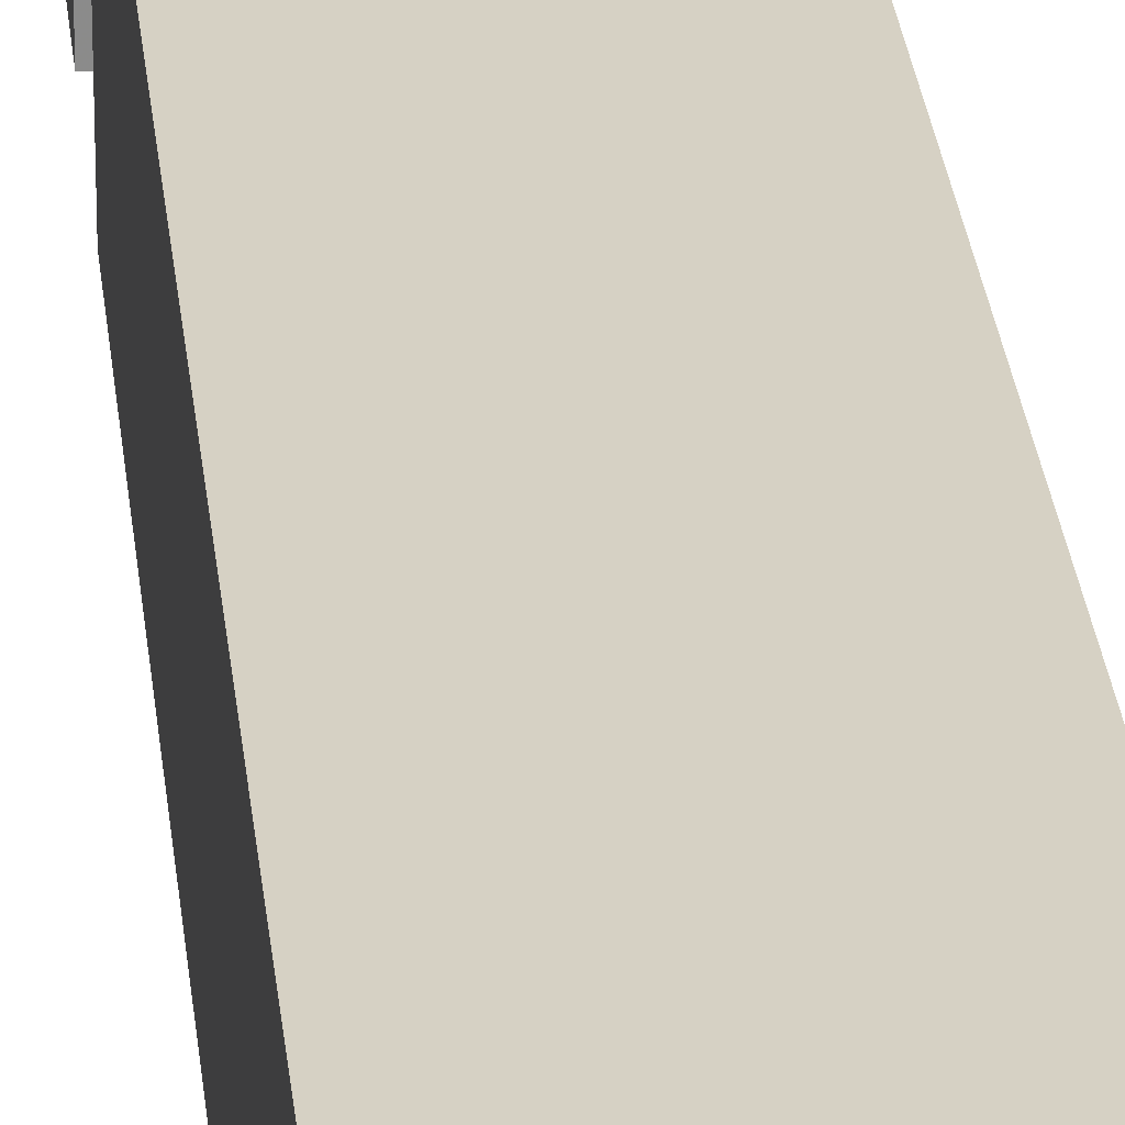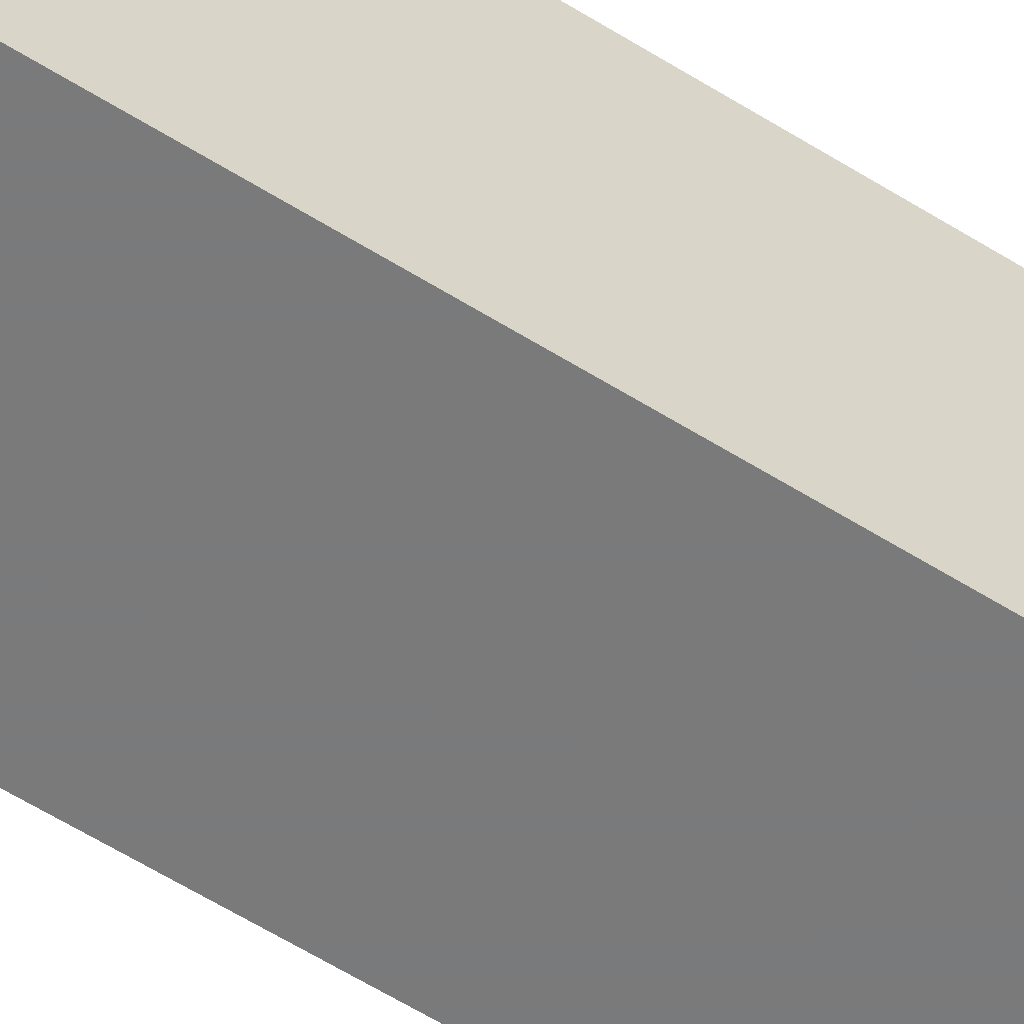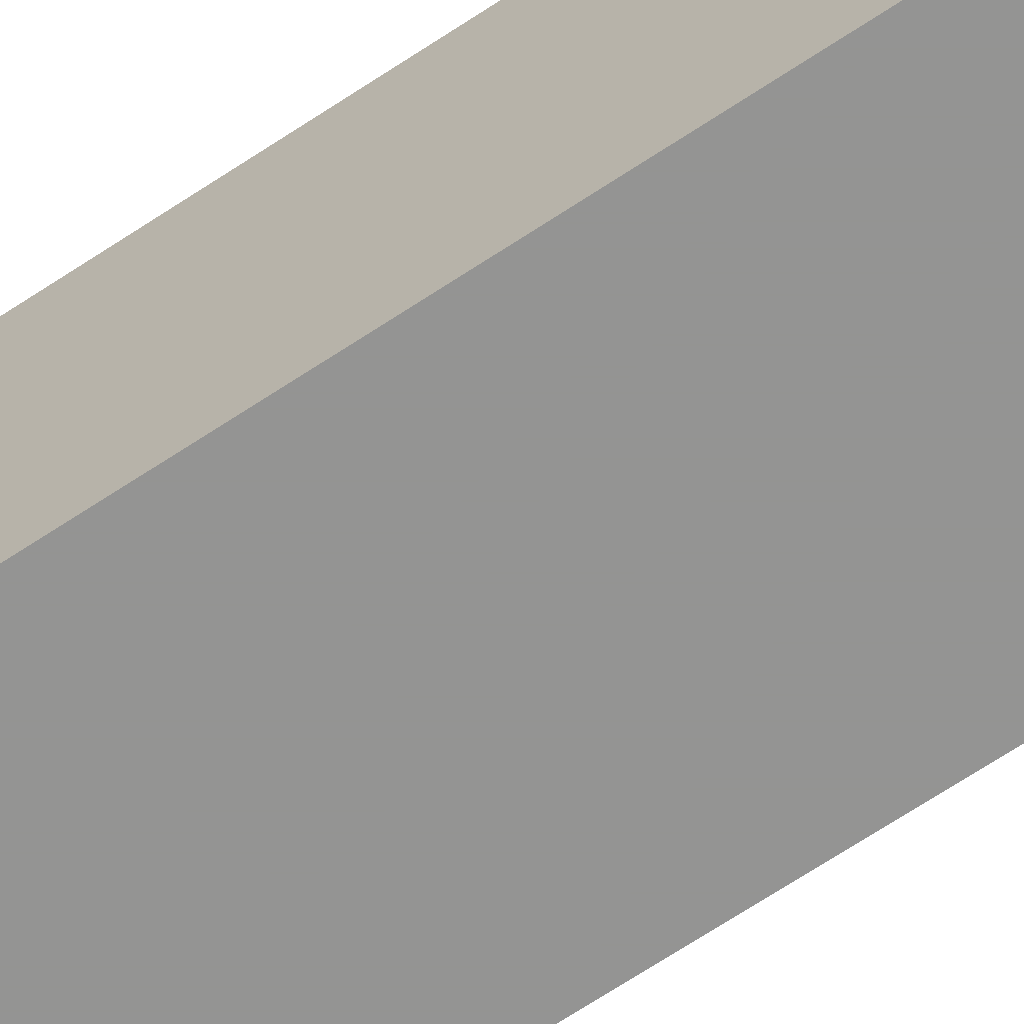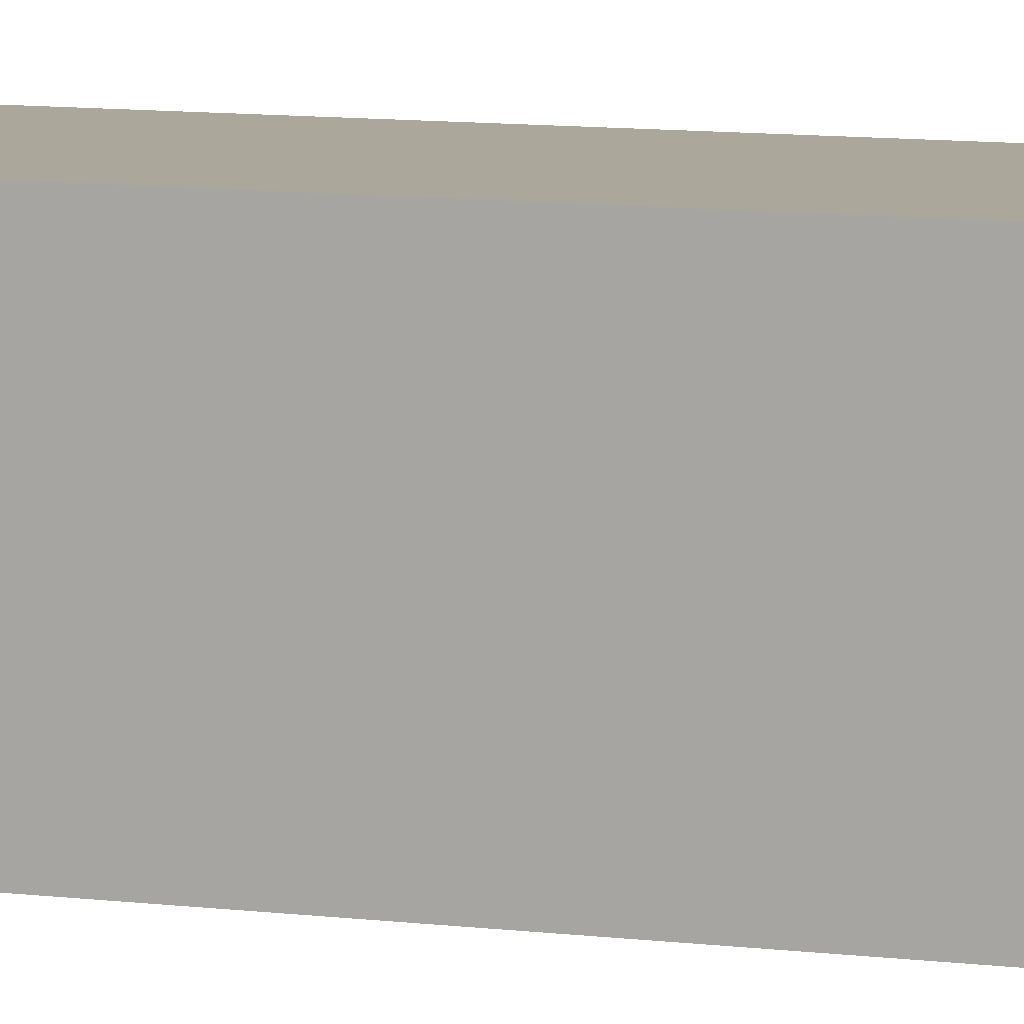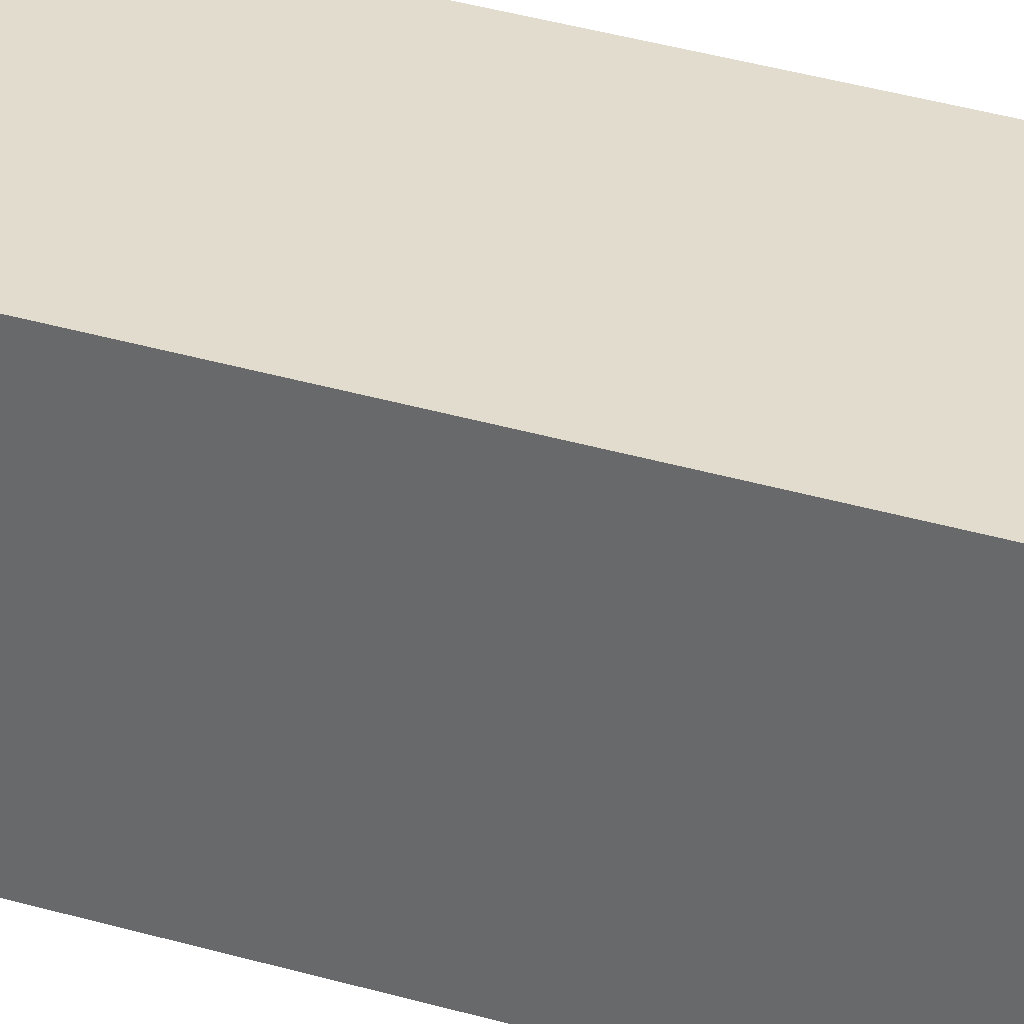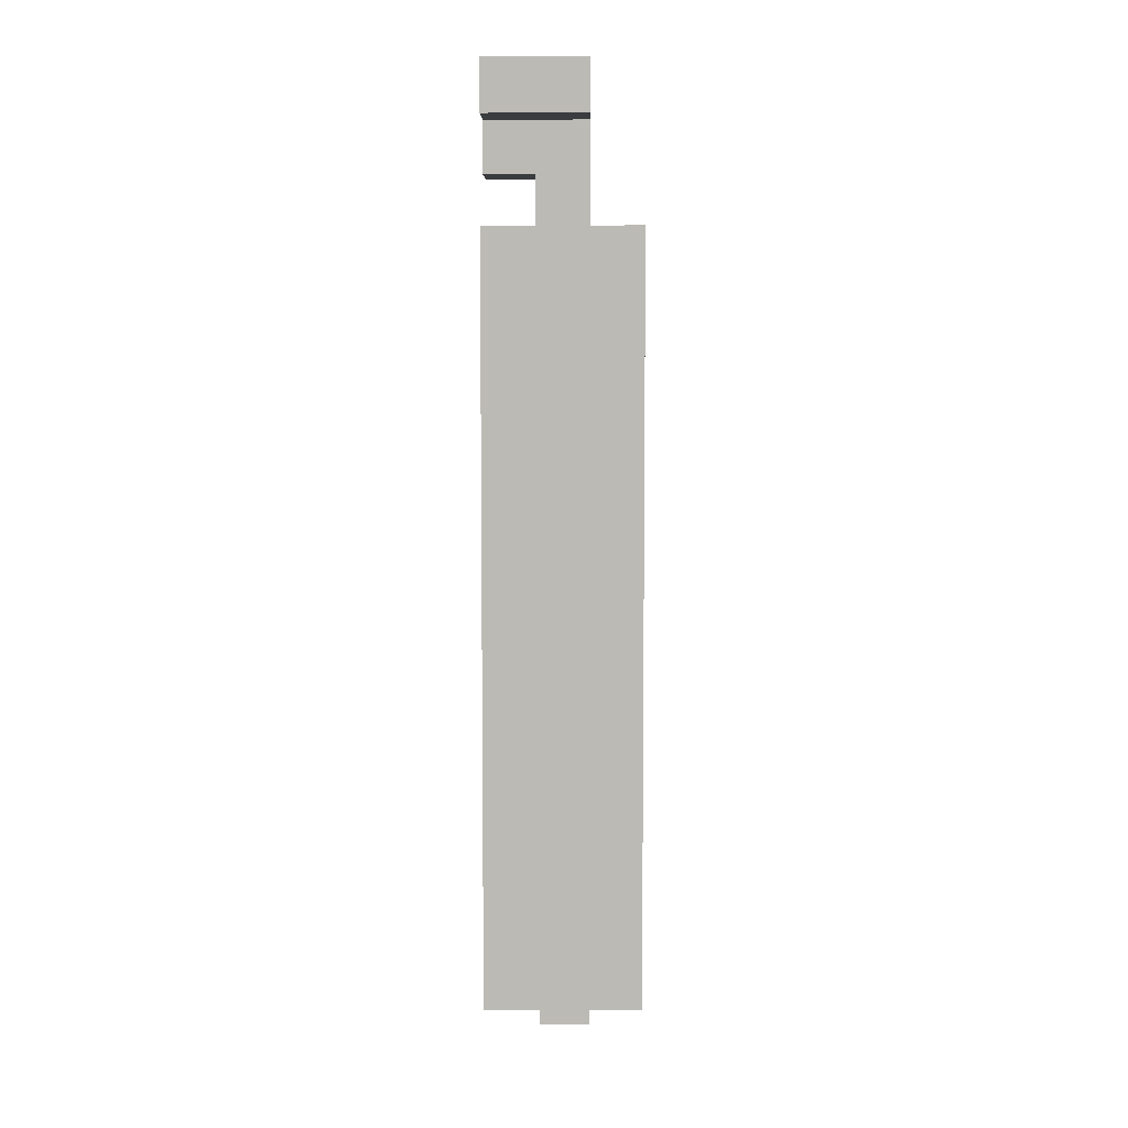
<metadata>
{"format":"obj","ext":"obj","renderer":"f3d","projection":"perspective","resolution":1024,"background":"white","views":[{"elev":26.6,"azim":-5.5,"up":"+Z"},{"elev":-58.1,"azim":-123.2,"up":"+Z"},{"elev":-67.0,"azim":-56.2,"up":"+Z"},{"elev":8.1,"azim":111.3,"up":"+Z"},{"elev":34.1,"azim":112.1,"up":"+Z"},{"elev":6.2,"azim":0.9,"up":"+Y"}]}
</metadata>
<code>
v -1.06 -1.06 -1.18
v -1.06 -1.06 -1.06
v -1.06 -0.94 -1.06
v -1.06 -0.94 -1.18
v -0.94 -1.06 -1.18
v -0.94 -0.94 -1.18
v -0.94 -0.94 -1.06
v -0.94 -1.06 -1.06
v -1.18 -0.94 -1.18
v -1.18 -0.94 -1.06
v -1.18 -0.82 -1.06
v -1.18 -0.82 -1.18
v -1.06 -0.82 -1.06
v -1.06 -0.82 -1.18
v -0.94 -0.82 -1.18
v -0.94 -0.82 -1.06
v -1.18 -0.94 -0.94
v -1.18 -0.82 -0.94
v -1.06 -0.94 -0.94
v -1.06 -0.82 -0.94
v -0.94 -0.94 -0.94
v -0.94 -0.82 -0.94
v -0.82 -0.94 -1.06
v -0.82 -0.82 -1.06
v -0.82 -0.82 -0.94
v -0.82 -0.94 -0.94
v -1.18 -0.94 -0.82
v -1.18 -0.82 -0.82
v -1.06 -0.94 -0.82
v -1.06 -0.82 -0.82
v -0.94 -0.94 -0.82
v -0.94 -0.82 -0.82
v -0.82 -0.82 -0.82
v -0.82 -0.94 -0.82
v -1.18 1.06 -1.18
v -1.18 1.06 -1.06
v -1.18 1.18 -1.06
v -1.18 1.18 -1.18
v -1.06 1.06 -1.18
v -1.06 1.18 -1.18
v -1.06 1.18 -1.06
v -1.06 1.06 -1.06
v -1.06 0.82 -1.06
v -1.06 0.82 -0.94
v -1.06 0.94 -0.94
v -1.06 0.94 -1.06
v -0.94 0.82 -1.06
v -0.94 0.94 -1.06
v -0.94 0.94 -0.94
v -0.94 0.82 -0.94
v -1.18 0.94 -1.06
v -1.18 0.94 -0.94
v -1.18 1.06 -0.94
v -1.06 1.06 -0.94
v -0.94 1.06 -1.06
v -0.94 1.06 -0.94
v -1.18 1.18 -0.94
v -1.06 1.18 -0.94
v -0.94 1.18 -1.06
v -0.94 1.18 -0.94
v -1.06 0.82 -0.82
v -1.06 0.94 -0.82
v -0.94 0.94 -0.82
v -0.94 0.82 -0.82
v -1.18 1.06 -0.82
v -1.18 1.18 -0.82
v -1.06 1.06 -0.82
v -1.06 1.18 -0.82
v -0.94 1.18 -0.82
v -0.94 1.06 -0.82
v -1.18 0.82 -1.18
v -0.82 0.82 -1.18
v -0.82 -0.82 -1.18
v -0.82 0.82 -0.82
v -1.18 0.82 -0.82
f 1 2 3 4
f 5 6 7 8
f 1 5 8 2
f 1 4 6 5
f 2 8 7 3
f 9 10 11 12
f 9 4 3 10
f 12 11 13 14
f 9 12 14 4
f 6 15 16 7
f 14 13 16 15
f 4 14 15 6
f 10 17 18 11
f 10 3 19 17
f 11 18 20 13
f 3 7 21 19
f 13 20 22 16
f 23 24 25 26
f 7 23 26 21
f 16 22 25 24
f 7 16 24 23
f 17 27 28 18
f 17 19 29 27
f 18 28 30 20
f 27 29 30 28
f 19 21 31 29
f 20 30 32 22
f 29 31 32 30
f 26 25 33 34
f 21 26 34 31
f 22 32 33 25
f 31 34 33 32
f 35 36 37 38
f 39 40 41 42
f 35 39 42 36
f 38 37 41 40
f 35 38 40 39
f 43 44 45 46
f 47 48 49 50
f 43 47 50 44
f 43 46 48 47
f 51 52 53 36
f 51 46 45 52
f 51 36 42 46
f 52 45 54 53
f 48 55 56 49
f 46 42 55 48
f 45 49 56 54
f 36 53 57 37
f 37 57 58 41
f 55 59 60 56
f 41 58 60 59
f 42 41 59 55
f 44 61 62 45
f 50 49 63 64
f 44 50 64 61
f 45 62 63 49
f 61 64 63 62
f 53 65 66 57
f 53 54 67 65
f 57 66 68 58
f 65 67 68 66
f 56 60 69 70
f 54 56 70 67
f 58 68 69 60
f 67 70 69 68
f 12 71 72 73
f 73 72 74 33
f 12 73 33 28
f 28 33 74 75
f 12 28 75 71
f 74 72 71 75

</code>
